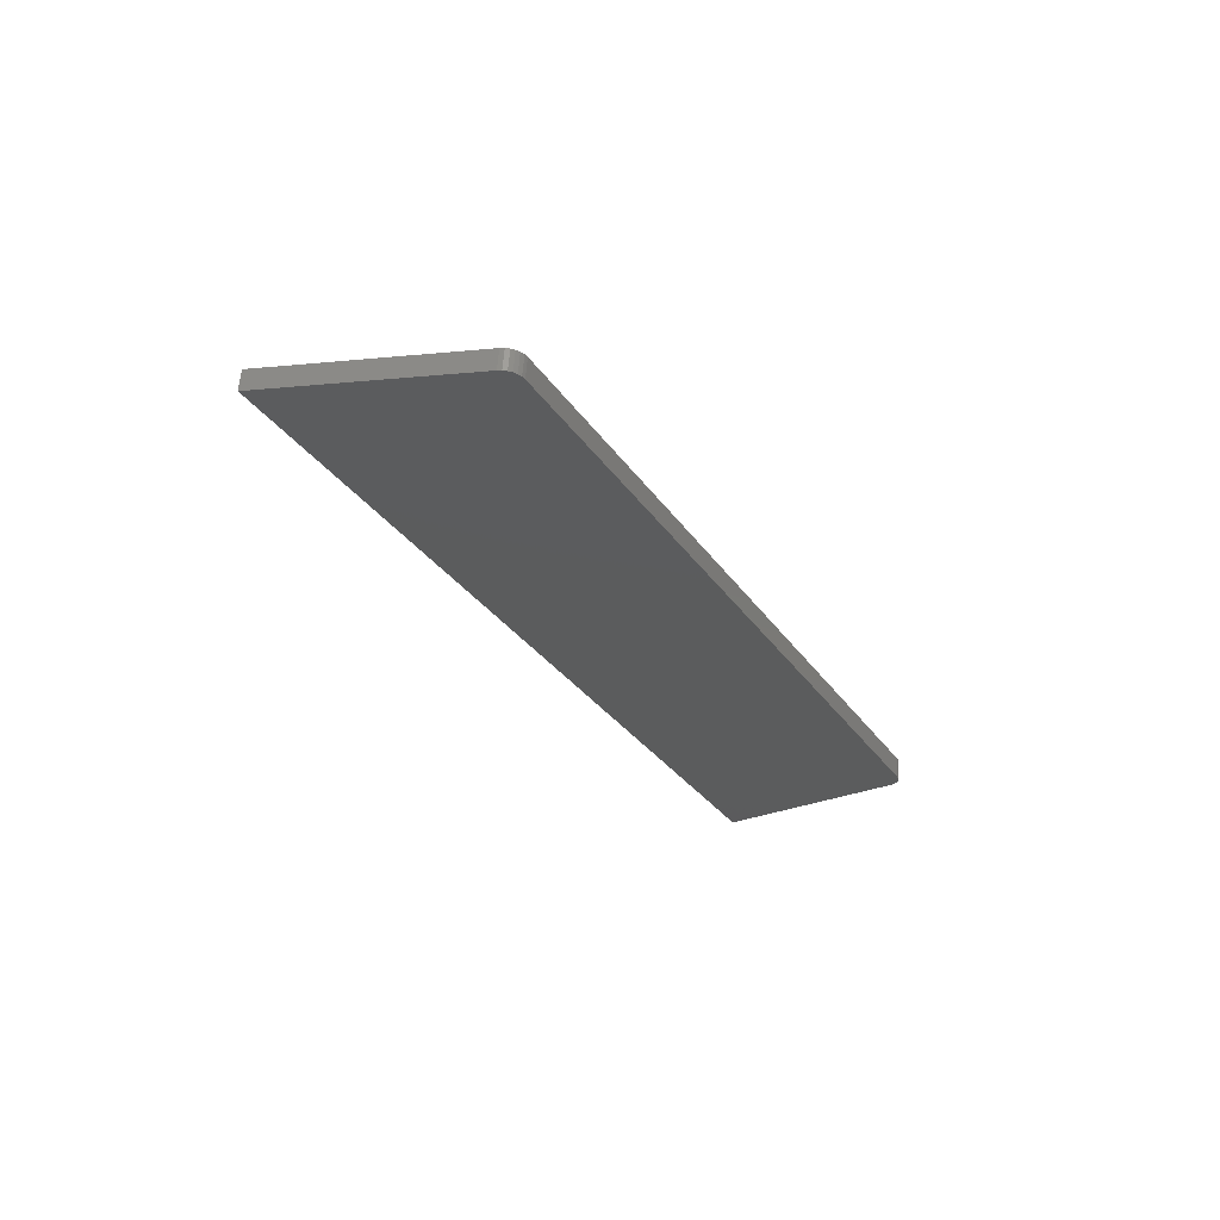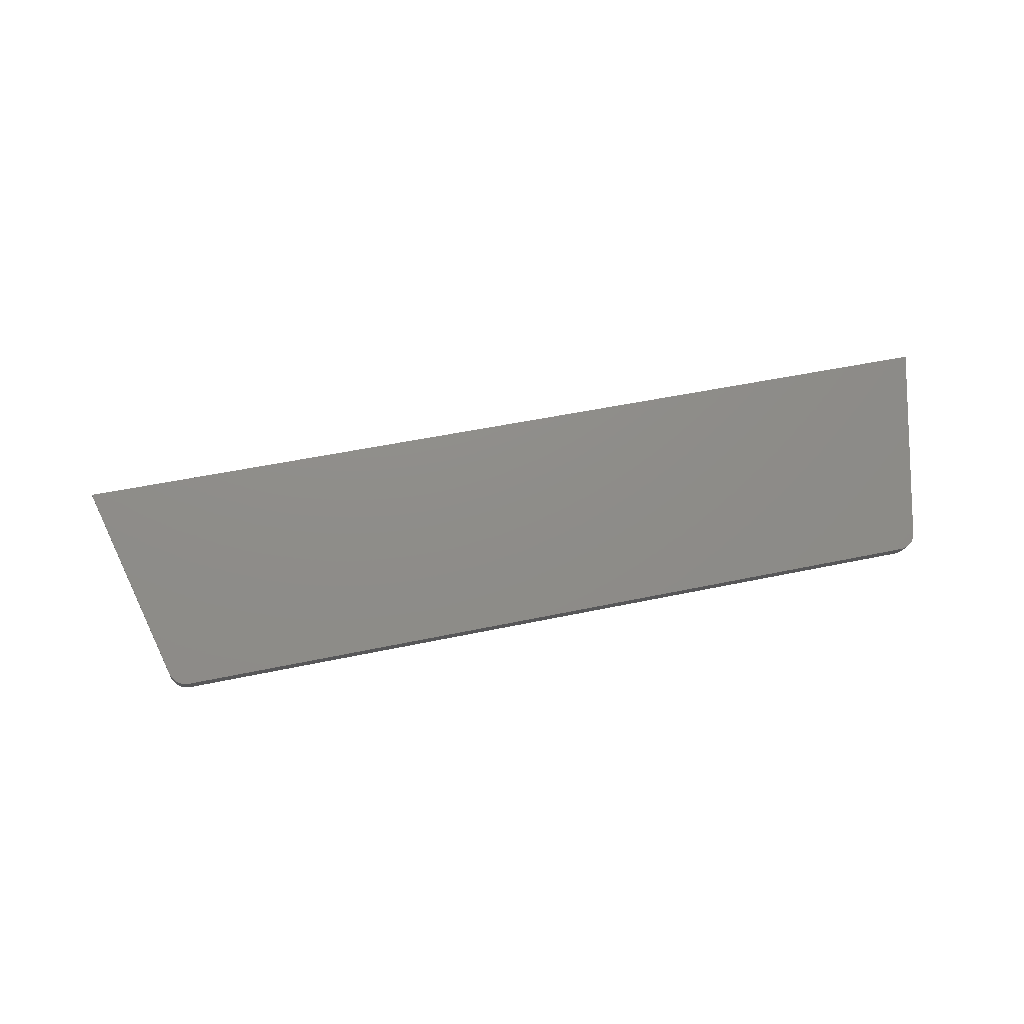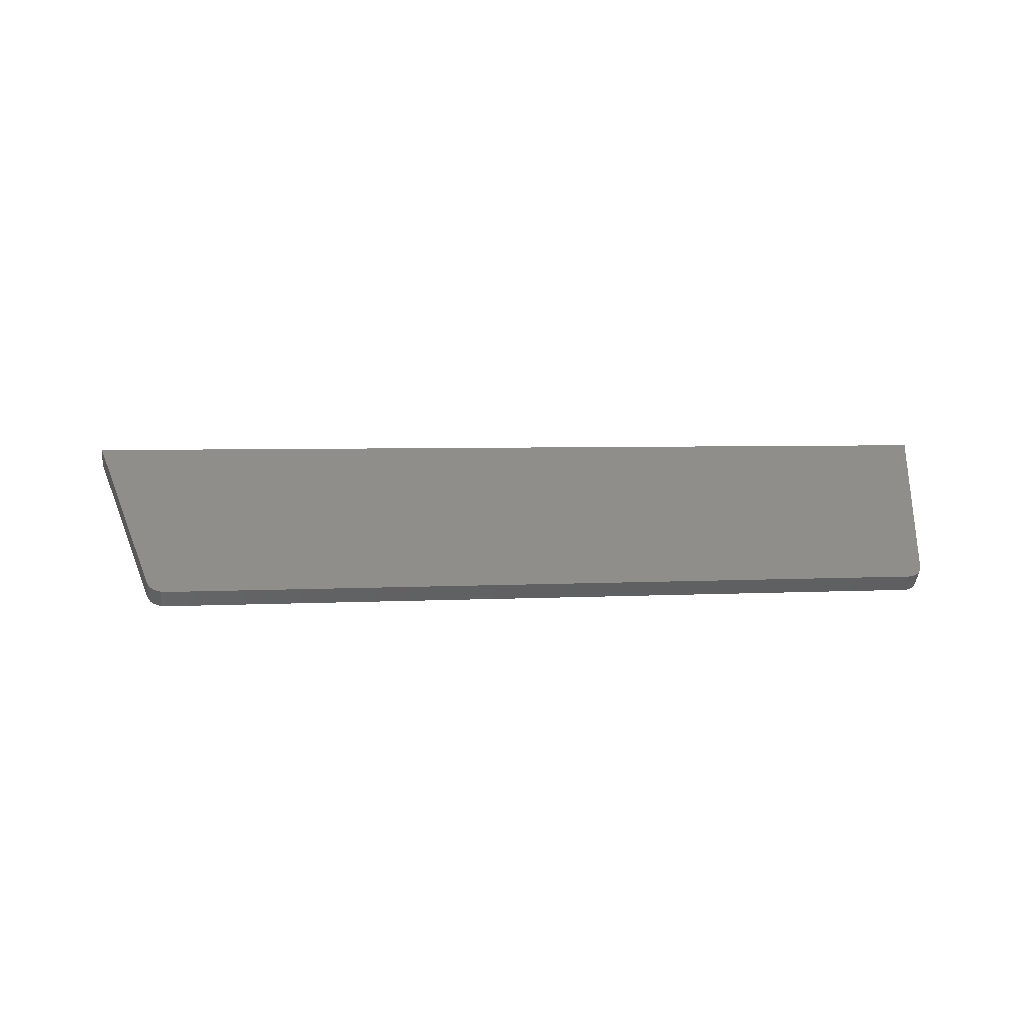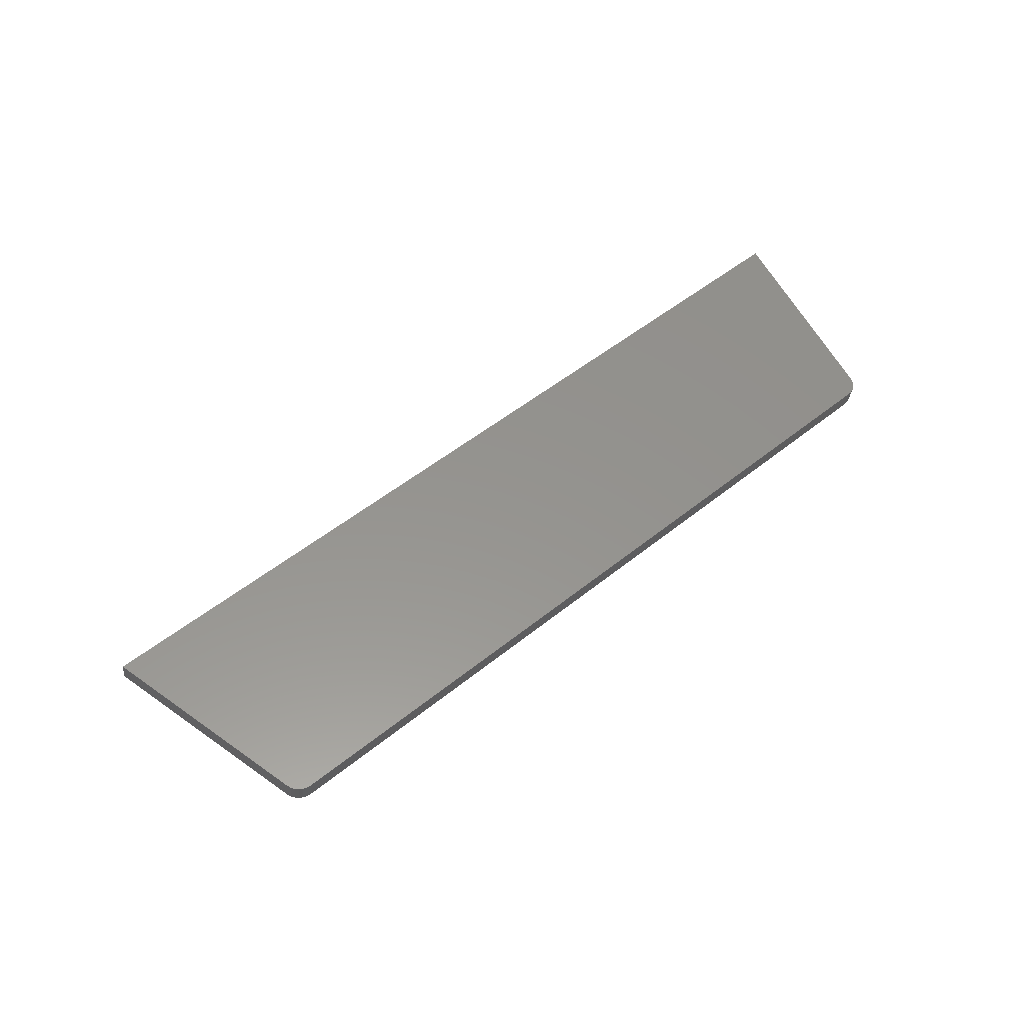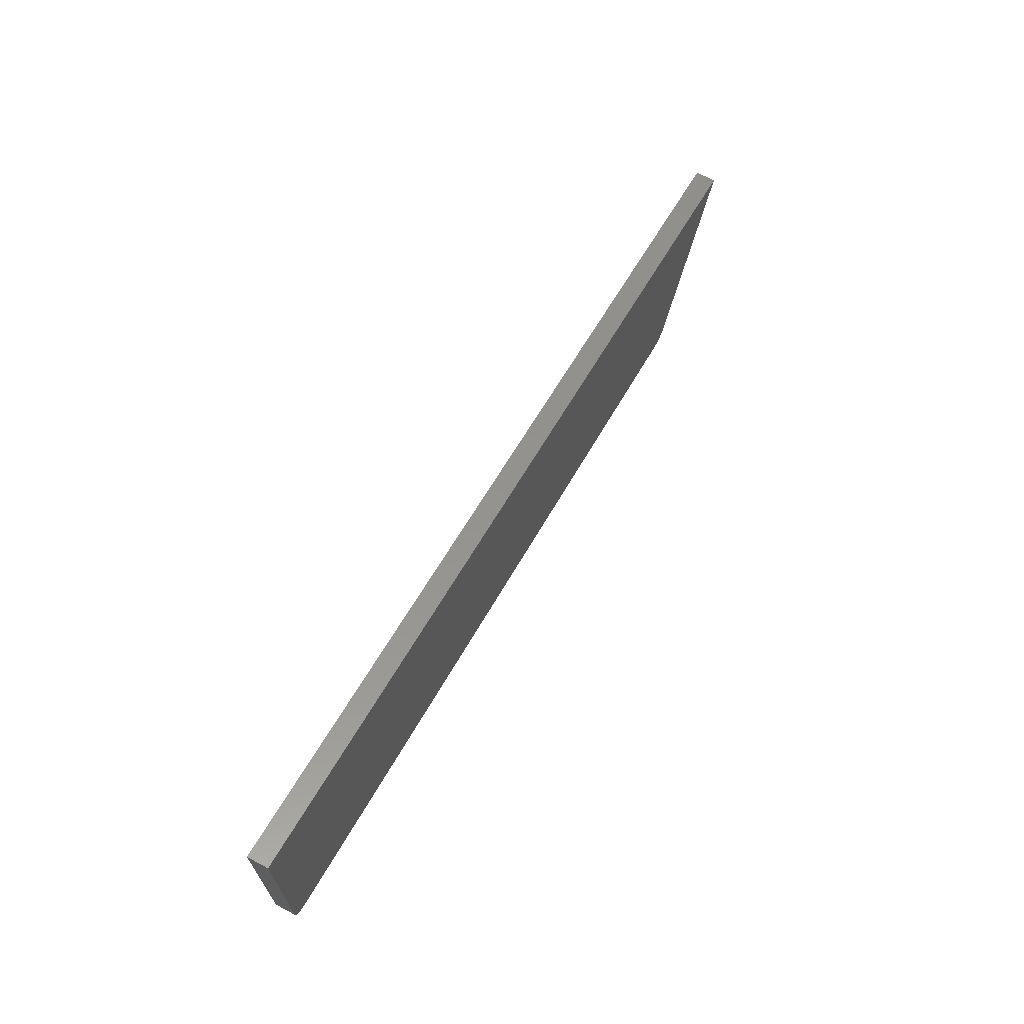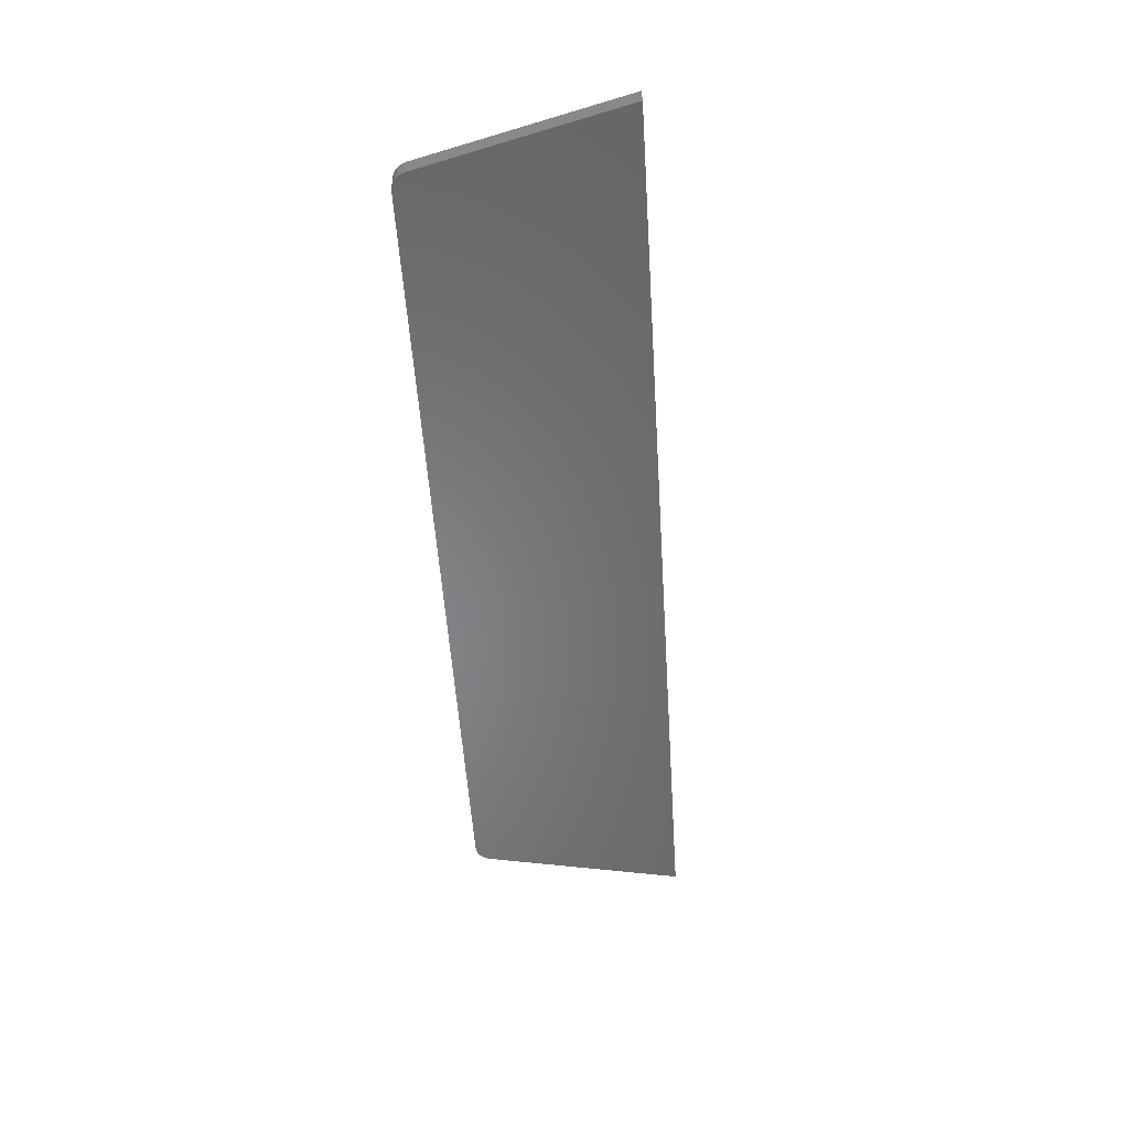
<metadata>
{"format":"stl","ext":"stl","renderer":"f3d","projection":"perspective","resolution":1024,"background":"white","views":[{"elev":-22.4,"azim":131.0,"up":"+Y"},{"elev":74.3,"azim":-178.9,"up":"+Y"},{"elev":41.5,"azim":-175.1,"up":"+Y"},{"elev":59.8,"azim":152.0,"up":"+Y"},{"elev":67.8,"azim":-55.4,"up":"+Z"},{"elev":-59.8,"azim":-72.9,"up":"+Y"}]}
</metadata>
<code>
# stl→obj: 38 verts, 72 faces
v 9502 670.8 5341
v 9499 695.6 5341
v 8718 579.2 5528
v 8716 604 5528
v 8569 586.9 5286
v 9508 696.6 5062
v 8572 562.1 5286
v 9510 671.7 5062
v 8567 561.5 5288
v 8564 586.3 5288
v 8563 561 5291
v 8560 585.8 5291
v 8560 560.6 5294
v 8557 585.4 5294
v 8557 560.3 5299
v 8554 585.1 5299
v 8555 560.1 5303
v 8552 584.9 5303
v 8555 560 5308
v 8552 584.8 5308
v 8704 577.4 5531
v 8555 560 5567
v 9536 674.7 5074
v 9651 688.2 5305
v 9515 672.3 5062
v 9521 672.9 5062
v 9525 673.5 5064
v 9530 674 5067
v 9533 674.4 5070
v 8552 584.8 5567
v 8701 602.2 5531
v 9533 699.6 5074
v 9648 713 5305
v 9530 699.2 5070
v 9527 698.8 5067
v 9522 698.3 5064
v 9518 697.7 5062
v 9513 697.1 5062
f 1 2 3
f 3 2 4
f 5 6 7
f 7 6 8
f 7 9 5
f 5 9 10
f 10 9 11
f 12 11 13
f 14 13 15
f 16 15 17
f 18 17 19
f 20 18 19
f 18 16 17
f 16 14 15
f 14 12 13
f 12 10 11
f 17 15 19
f 19 15 13
f 11 19 13
f 11 9 19
f 19 9 7
f 21 7 3
f 21 19 7
f 21 22 19
f 7 8 3
f 3 8 1
f 1 8 23
f 24 1 23
f 25 26 8
f 8 26 27
f 28 8 27
f 28 29 8
f 8 29 23
f 30 31 20
f 20 31 5
f 10 20 5
f 10 12 20
f 20 12 14
f 16 20 14
f 16 18 20
f 31 4 5
f 5 4 6
f 6 4 2
f 32 2 33
f 32 6 2
f 32 34 6
f 6 34 35
f 36 6 35
f 36 37 6
f 6 37 38
f 6 38 8
f 8 38 25
f 25 38 37
f 26 37 36
f 27 36 35
f 28 35 34
f 29 34 32
f 23 29 32
f 29 28 34
f 28 27 35
f 27 26 36
f 26 25 37
f 22 30 19
f 19 30 20
f 30 22 31
f 31 22 21
f 31 21 4
f 4 21 3
f 2 1 33
f 33 1 24
f 32 33 23
f 23 33 24

</code>
